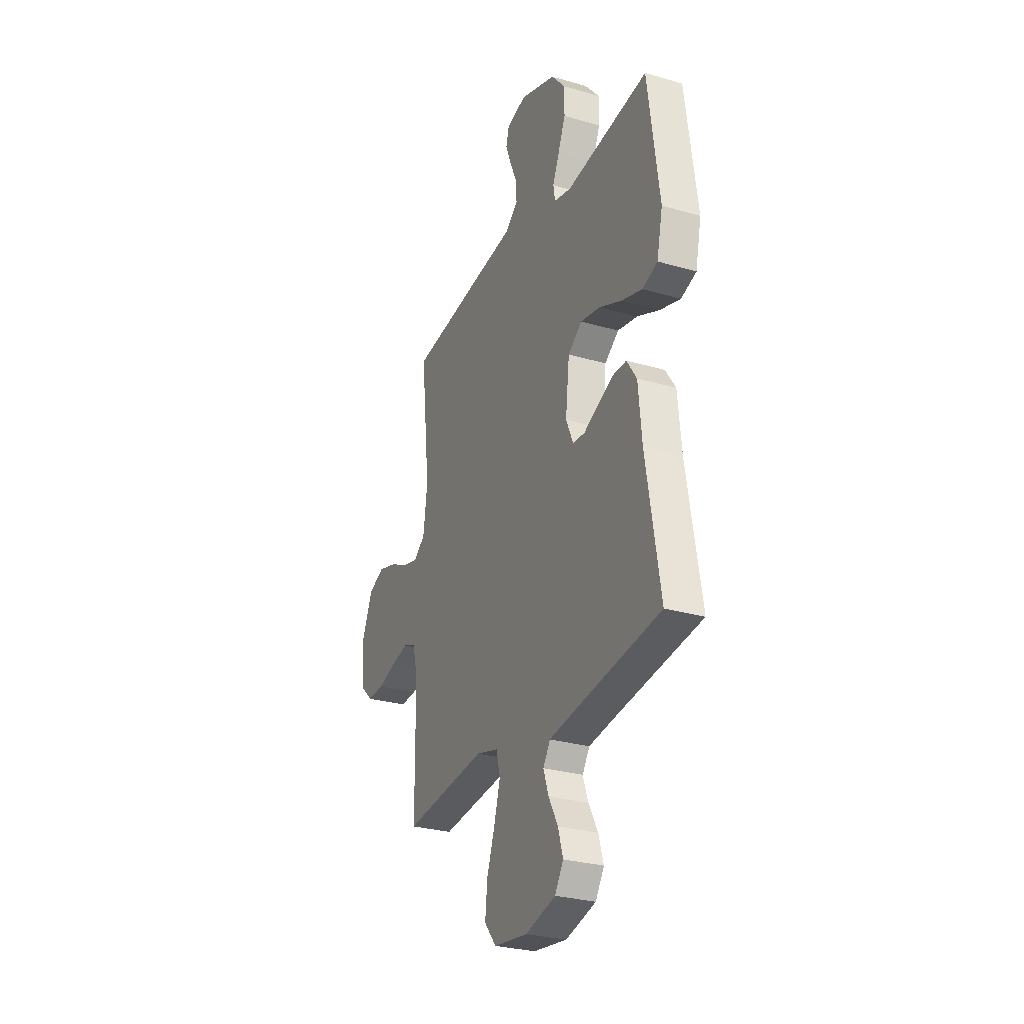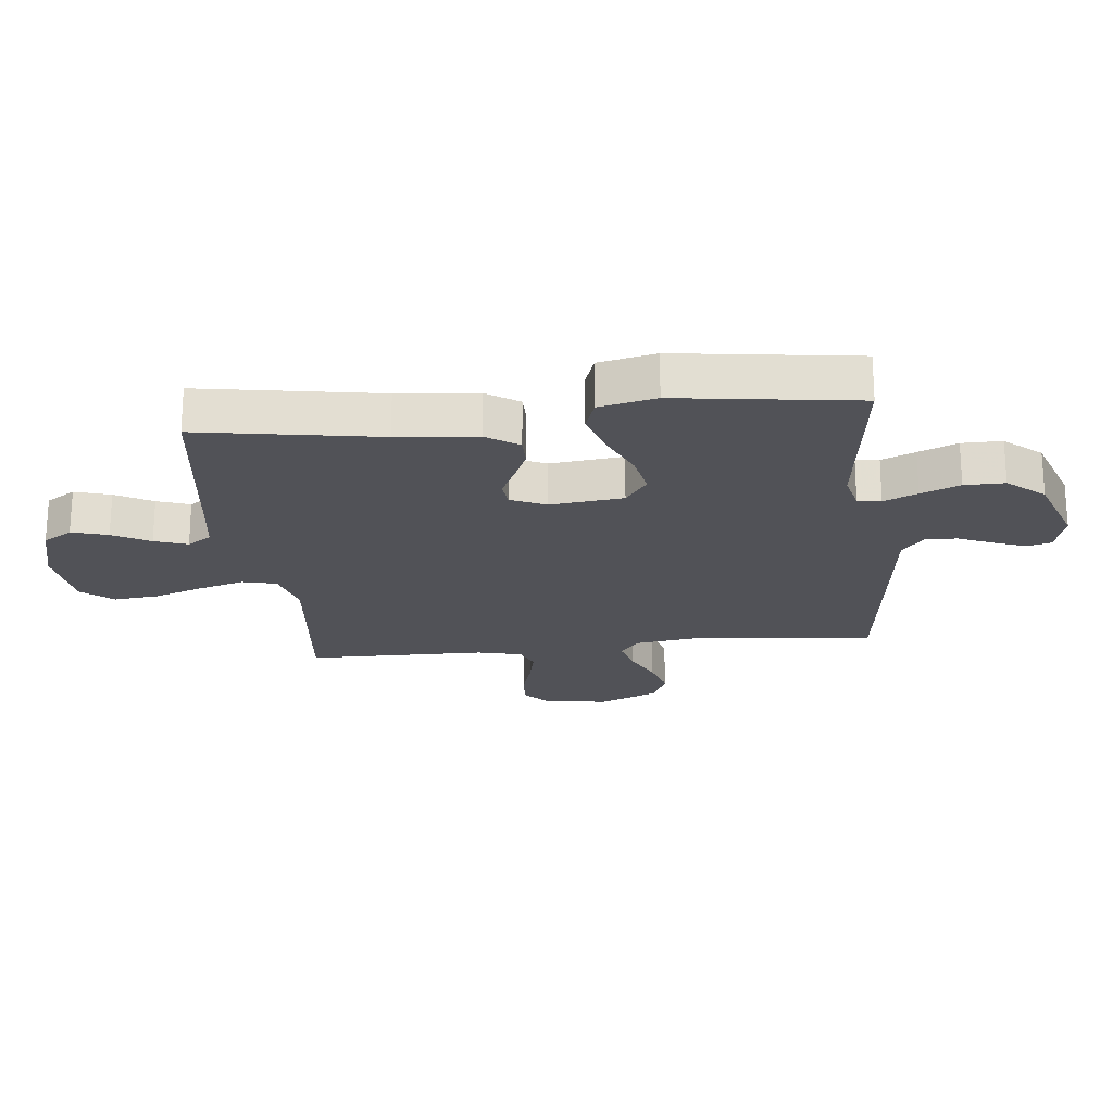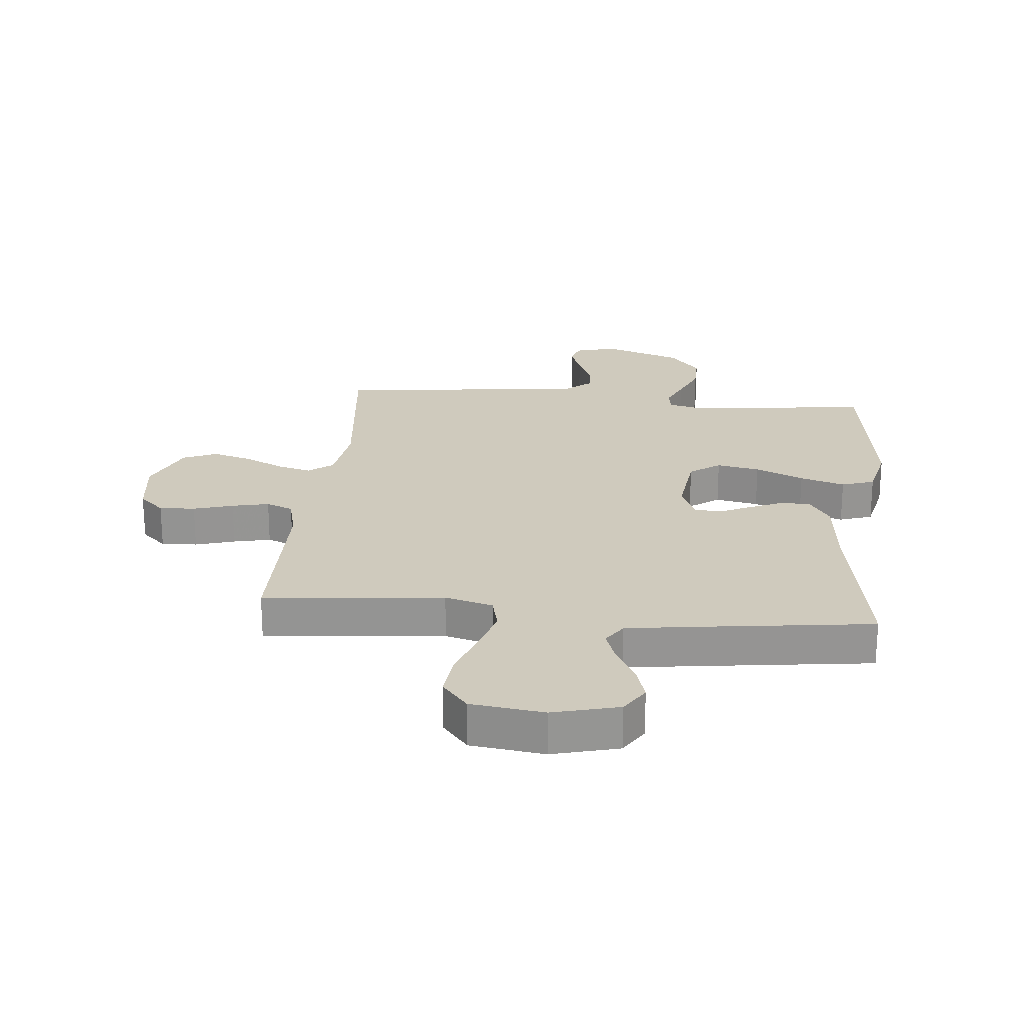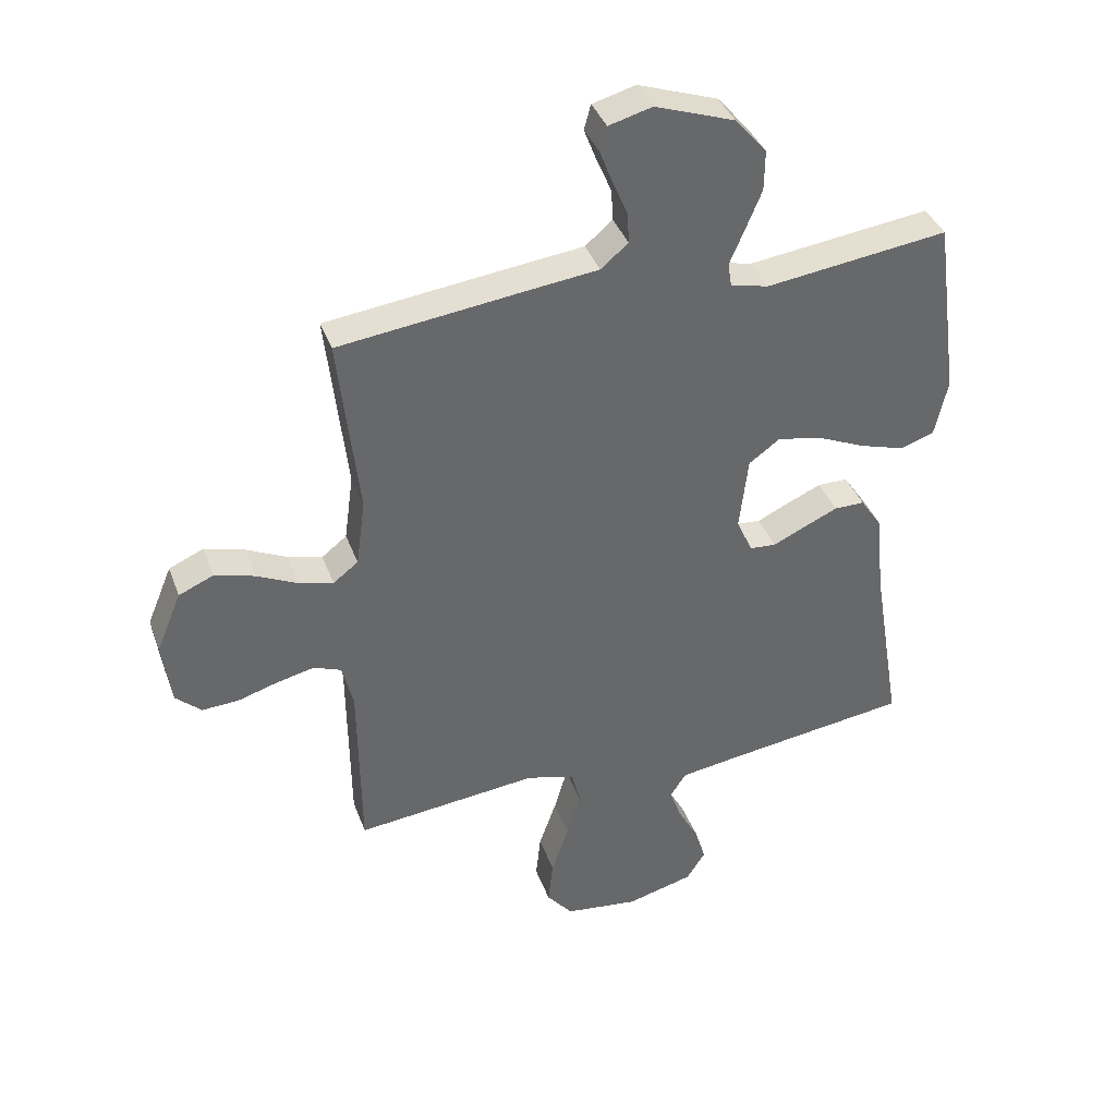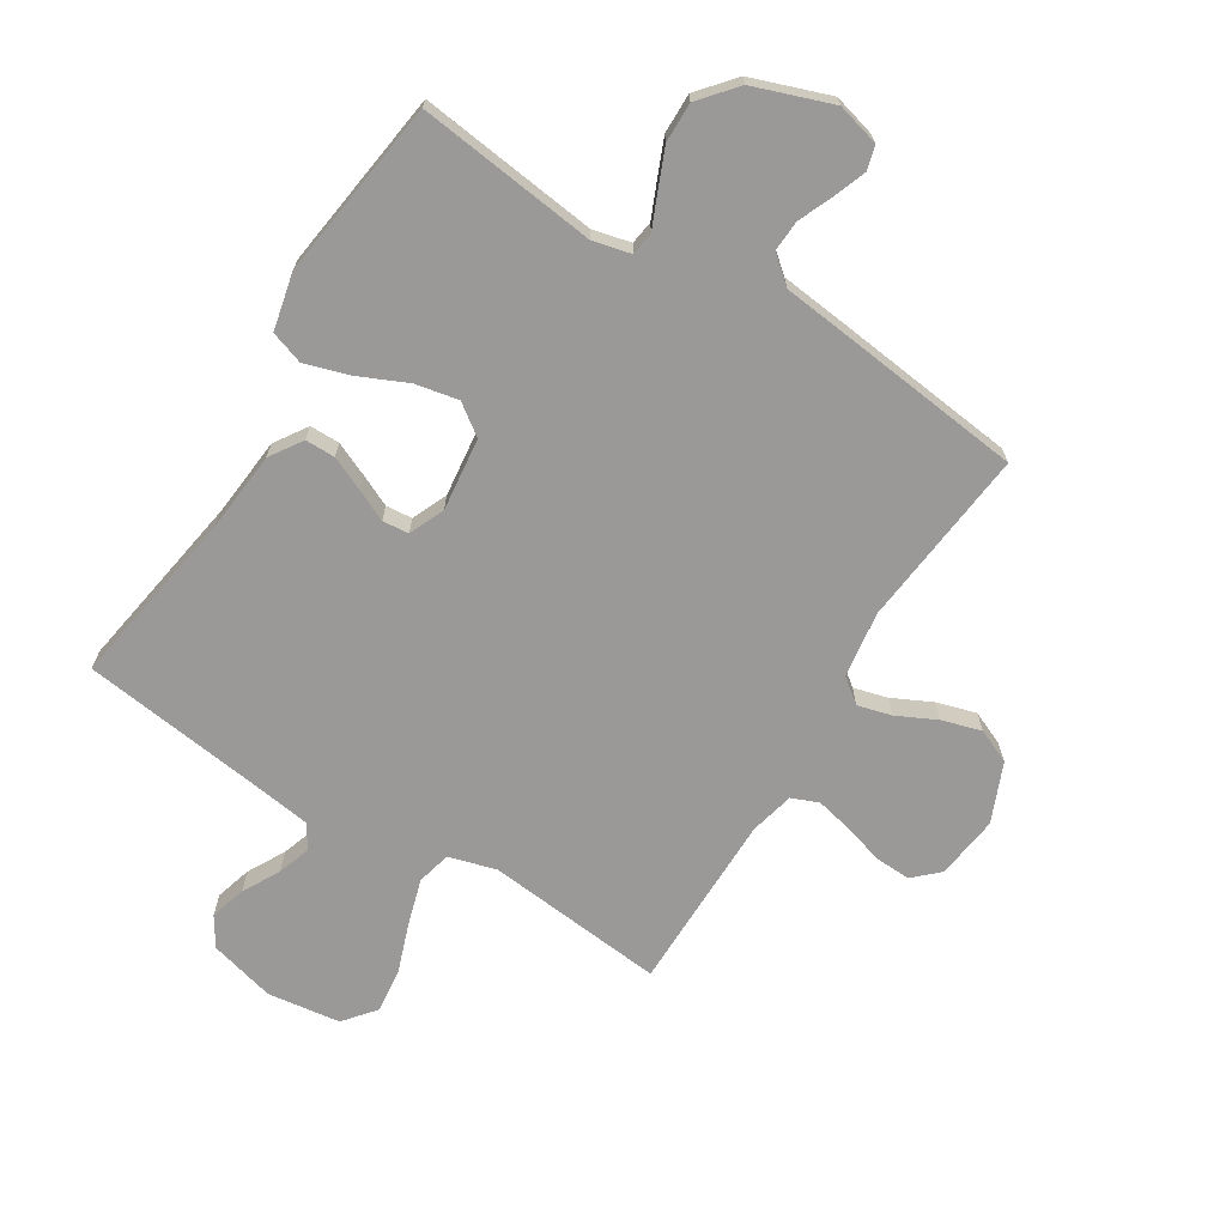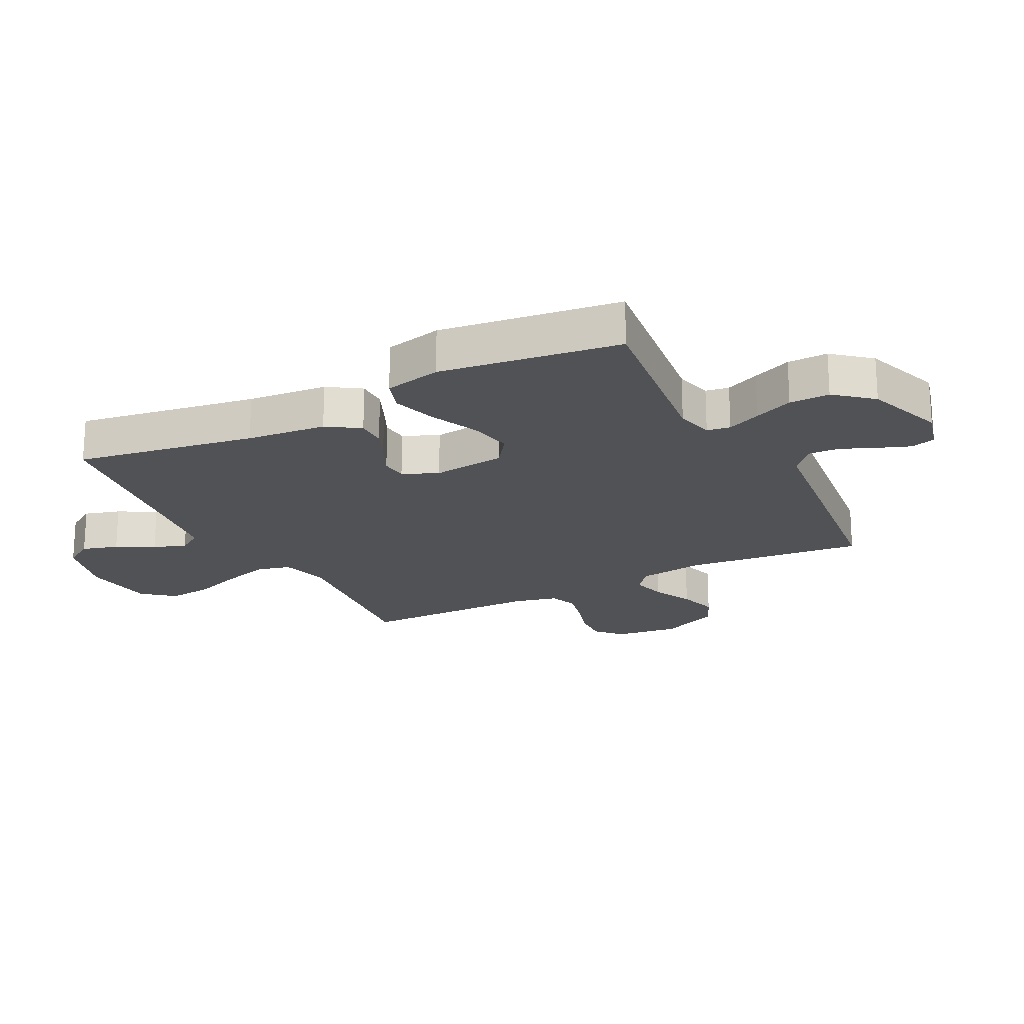
<metadata>
{"format":"obj","ext":"obj","renderer":"f3d","projection":"perspective","resolution":1024,"background":"white","views":[{"elev":-28.2,"azim":-113.8,"up":"+Z"},{"elev":-21.6,"azim":-83.9,"up":"+Y"},{"elev":23.0,"azim":-174.4,"up":"+Y"},{"elev":38.7,"azim":160.9,"up":"+Z"},{"elev":-68.9,"azim":-31.6,"up":"+Y"},{"elev":-20.6,"azim":-62.6,"up":"+Y"}]}
</metadata>
<code>
v 0.5 0.07 0.5
v 0.467 0.07 0.2
v 0.482 0.07 0.09
v 0.523 0.07 0.058
v 0.58 0.07 0.073
v 0.646 0.07 0.105
v 0.712 0.07 0.124
v 0.769 0.07 0.099
v 0.81 0.07 0
v 0.796 0.07 -0.106
v 0.754 0.07 -0.145
v 0.694 0.07 -0.142
v 0.628 0.07 -0.122
v 0.566 0.07 -0.108
v 0.521 0.07 -0.126
v 0.503 0.07 -0.2
v 0.5 0.07 -0.5
v 0.2 0.07 -0.469
v 0.12 0.07 -0.491
v 0.106 0.07 -0.548
v 0.128 0.07 -0.624
v 0.157 0.07 -0.707
v 0.165 0.07 -0.782
v 0.122 0.07 -0.834
v 0 0.07 -0.85
v -0.11 0.07 -0.821
v -0.141 0.07 -0.772
v -0.123 0.07 -0.712
v -0.089 0.07 -0.65
v -0.07 0.07 -0.595
v -0.096 0.07 -0.555
v -0.2 0.07 -0.54
v -0.5 0.07 -0.5
v -0.45 0.07 -0.2
v -0.437 0.07 -0.067
v -0.401 0.07 -0.013
v -0.351 0.07 -0.013
v -0.295 0.07 -0.038
v -0.242 0.07 -0.063
v -0.198 0.07 -0.059
v -0.172 0.07 0
v -0.186 0.07 0.122
v -0.237 0.07 0.159
v -0.309 0.07 0.145
v -0.39 0.07 0.109
v -0.465 0.07 0.086
v -0.52 0.07 0.105
v -0.541 0.07 0.2
v -0.5 0.07 0.5
v -0.2 0.07 0.462
v -0.137 0.07 0.477
v -0.131 0.07 0.516
v -0.155 0.07 0.572
v -0.182 0.07 0.637
v -0.183 0.07 0.704
v -0.131 0.07 0.765
v 0 0.07 0.811
v 0.071 0.07 0.792
v 0.082 0.07 0.751
v 0.062 0.07 0.698
v 0.037 0.07 0.64
v 0.034 0.07 0.588
v 0.079 0.07 0.55
v 0.2 0.07 0.536
v 0.5 0 0.5
v 0.467 0 0.2
v 0.482 0 0.09
v 0.523 0 0.058
v 0.58 0 0.073
v 0.646 0 0.105
v 0.712 0 0.124
v 0.769 0 0.099
v 0.81 0 0
v 0.796 0 -0.106
v 0.754 0 -0.145
v 0.694 0 -0.142
v 0.628 0 -0.122
v 0.566 0 -0.108
v 0.521 0 -0.126
v 0.503 0 -0.2
v 0.5 0 -0.5
v 0.2 0 -0.469
v 0.12 0 -0.491
v 0.106 0 -0.548
v 0.128 0 -0.624
v 0.157 0 -0.707
v 0.165 0 -0.782
v 0.122 0 -0.834
v 0 0 -0.85
v -0.11 0 -0.821
v -0.141 0 -0.772
v -0.123 0 -0.712
v -0.089 0 -0.65
v -0.07 0 -0.595
v -0.096 0 -0.555
v -0.2 0 -0.54
v -0.5 0 -0.5
v -0.45 0 -0.2
v -0.437 0 -0.067
v -0.401 0 -0.013
v -0.351 0 -0.013
v -0.295 0 -0.038
v -0.242 0 -0.063
v -0.198 0 -0.059
v -0.172 0 0
v -0.186 0 0.122
v -0.237 0 0.159
v -0.309 0 0.145
v -0.39 0 0.109
v -0.465 0 0.086
v -0.52 0 0.105
v -0.541 0 0.2
v -0.5 0 0.5
v -0.2 0 0.462
v -0.137 0 0.477
v -0.131 0 0.516
v -0.155 0 0.572
v -0.182 0 0.637
v -0.183 0 0.704
v -0.131 0 0.765
v 0 0 0.811
v 0.071 0 0.792
v 0.082 0 0.751
v 0.062 0 0.698
v 0.037 0 0.64
v 0.034 0 0.588
v 0.079 0 0.55
v 0.2 0 0.536
f 63 64 1 2
f 62 63 2 3
f 59 60 61
f 58 59 61
f 57 58 61
f 56 57 61
f 55 56 61
f 54 55 61
f 53 54 61
f 52 53 61
f 51 52 61 62
f 48 49 50
f 47 48 50
f 46 47 50
f 45 46 50
f 44 45 50
f 43 44 50 51
f 51 62 3
f 43 51 3
f 42 43 3
f 37 38 39
f 36 37 39
f 35 36 39
f 34 35 39
f 34 39 40
f 33 34 40
f 32 33 40
f 31 32 40 41
f 27 28 29
f 26 27 29
f 25 26 29
f 24 25 29
f 23 24 29
f 22 23 29
f 21 22 29
f 20 21 29 30
f 31 41 42
f 30 31 42
f 20 30 42
f 19 20 42
f 11 12 13
f 10 11 13
f 9 10 13
f 8 9 13
f 7 8 13
f 6 7 13
f 5 6 13
f 4 5 13 14
f 42 3 4
f 19 42 4
f 18 19 4
f 16 17 18
f 15 16 18 4
f 4 14 15
f 66 65 128 127
f 67 66 127 126
f 125 124 123
f 125 123 122
f 125 122 121
f 125 121 120
f 125 120 119
f 125 119 118
f 125 118 117
f 125 117 116
f 126 125 116 115
f 114 113 112
f 114 112 111
f 114 111 110
f 114 110 109
f 114 109 108
f 115 114 108 107
f 67 126 115
f 67 115 107
f 67 107 106
f 103 102 101
f 103 101 100
f 103 100 99
f 103 99 98
f 104 103 98
f 104 98 97
f 104 97 96
f 105 104 96 95
f 93 92 91
f 93 91 90
f 93 90 89
f 93 89 88
f 93 88 87
f 93 87 86
f 93 86 85
f 94 93 85 84
f 106 105 95
f 106 95 94
f 106 94 84
f 106 84 83
f 77 76 75
f 77 75 74
f 77 74 73
f 77 73 72
f 77 72 71
f 77 71 70
f 77 70 69
f 78 77 69 68
f 68 67 106
f 68 106 83
f 68 83 82
f 82 81 80
f 68 82 80 79
f 79 78 68
f 1 65 66 2
f 2 66 67 3
f 3 67 68 4
f 4 68 69 5
f 5 69 70 6
f 6 70 71 7
f 7 71 72 8
f 8 72 73 9
f 9 73 74 10
f 10 74 75 11
f 11 75 76 12
f 12 76 77 13
f 13 77 78 14
f 14 78 79 15
f 15 79 80 16
f 16 80 81 17
f 17 81 82 18
f 18 82 83 19
f 19 83 84 20
f 20 84 85 21
f 21 85 86 22
f 22 86 87 23
f 23 87 88 24
f 24 88 89 25
f 25 89 90 26
f 26 90 91 27
f 27 91 92 28
f 28 92 93 29
f 29 93 94 30
f 30 94 95 31
f 31 95 96 32
f 32 96 97 33
f 33 97 98 34
f 34 98 99 35
f 35 99 100 36
f 36 100 101 37
f 37 101 102 38
f 38 102 103 39
f 39 103 104 40
f 40 104 105 41
f 41 105 106 42
f 42 106 107 43
f 43 107 108 44
f 44 108 109 45
f 45 109 110 46
f 46 110 111 47
f 47 111 112 48
f 48 112 113 49
f 49 113 114 50
f 50 114 115 51
f 51 115 116 52
f 52 116 117 53
f 53 117 118 54
f 54 118 119 55
f 55 119 120 56
f 56 120 121 57
f 57 121 122 58
f 58 122 123 59
f 59 123 124 60
f 60 124 125 61
f 61 125 126 62
f 62 126 127 63
f 63 127 128 64
f 64 128 65 1

</code>
